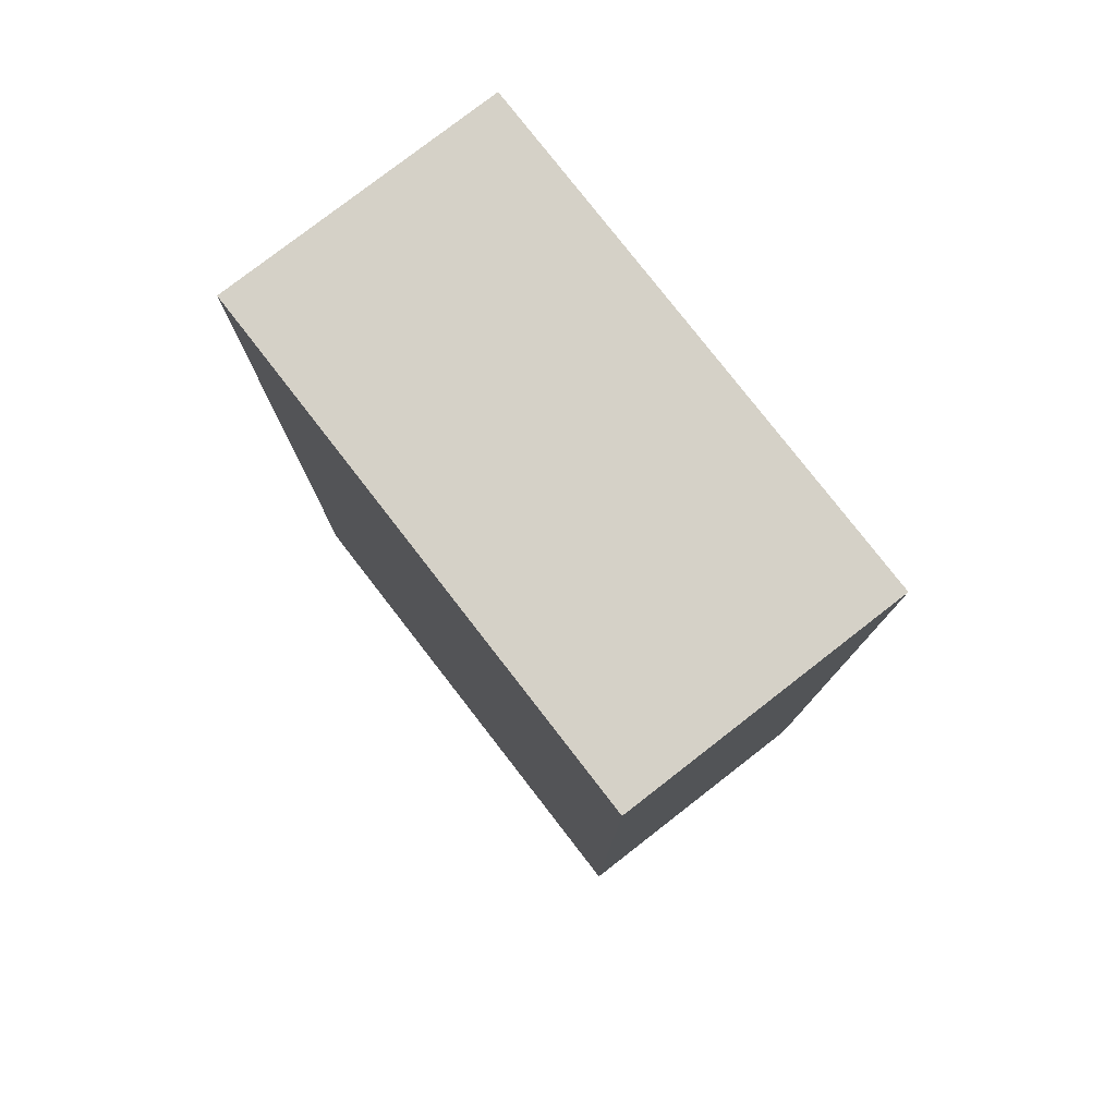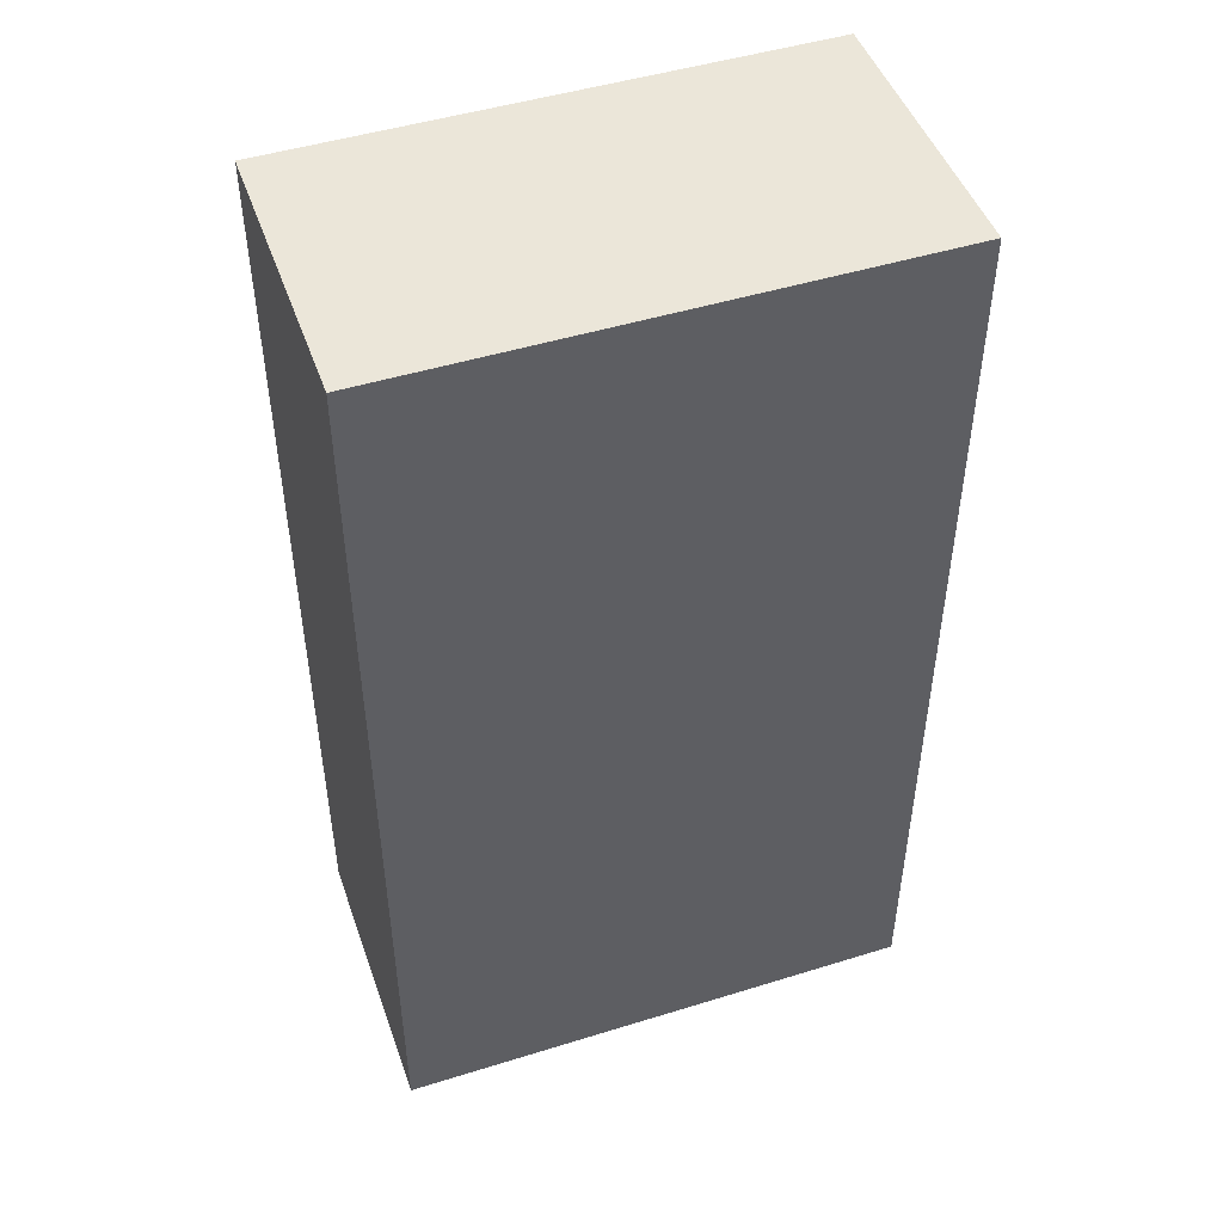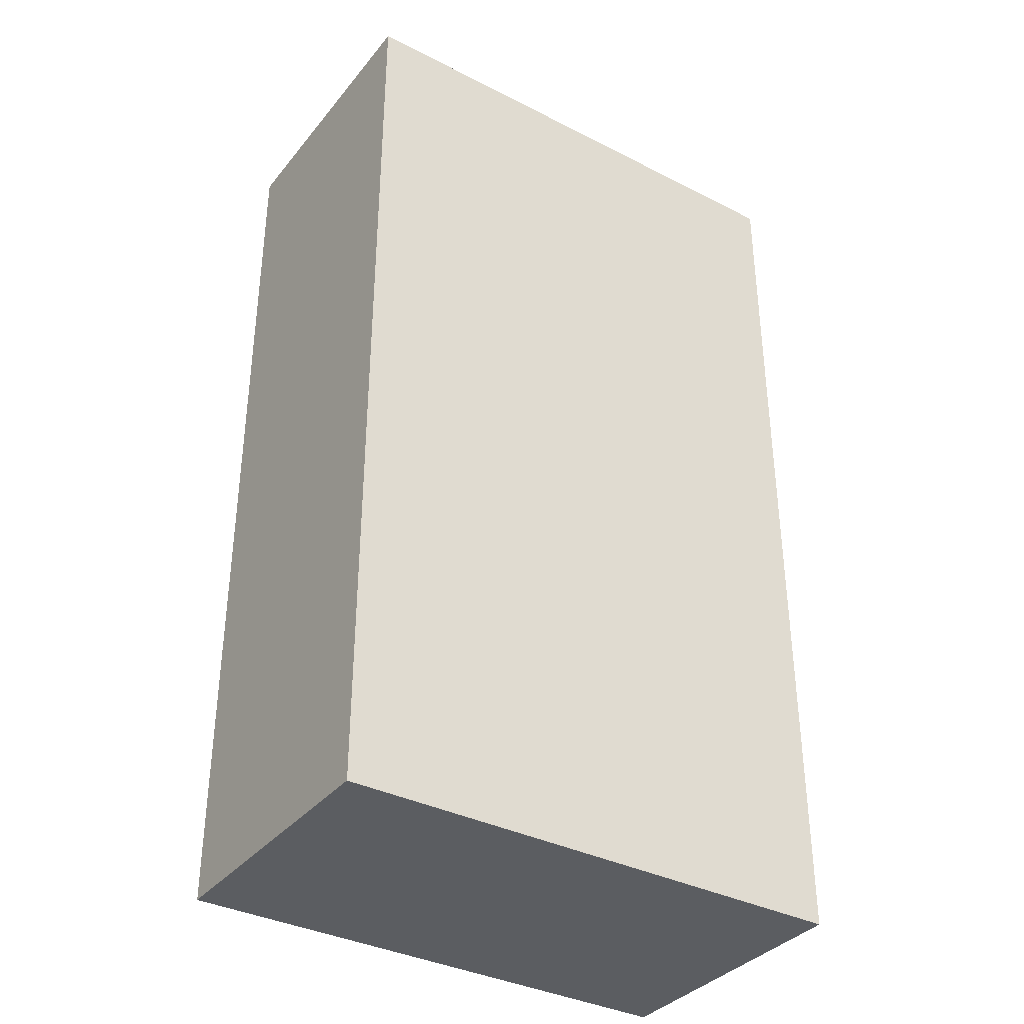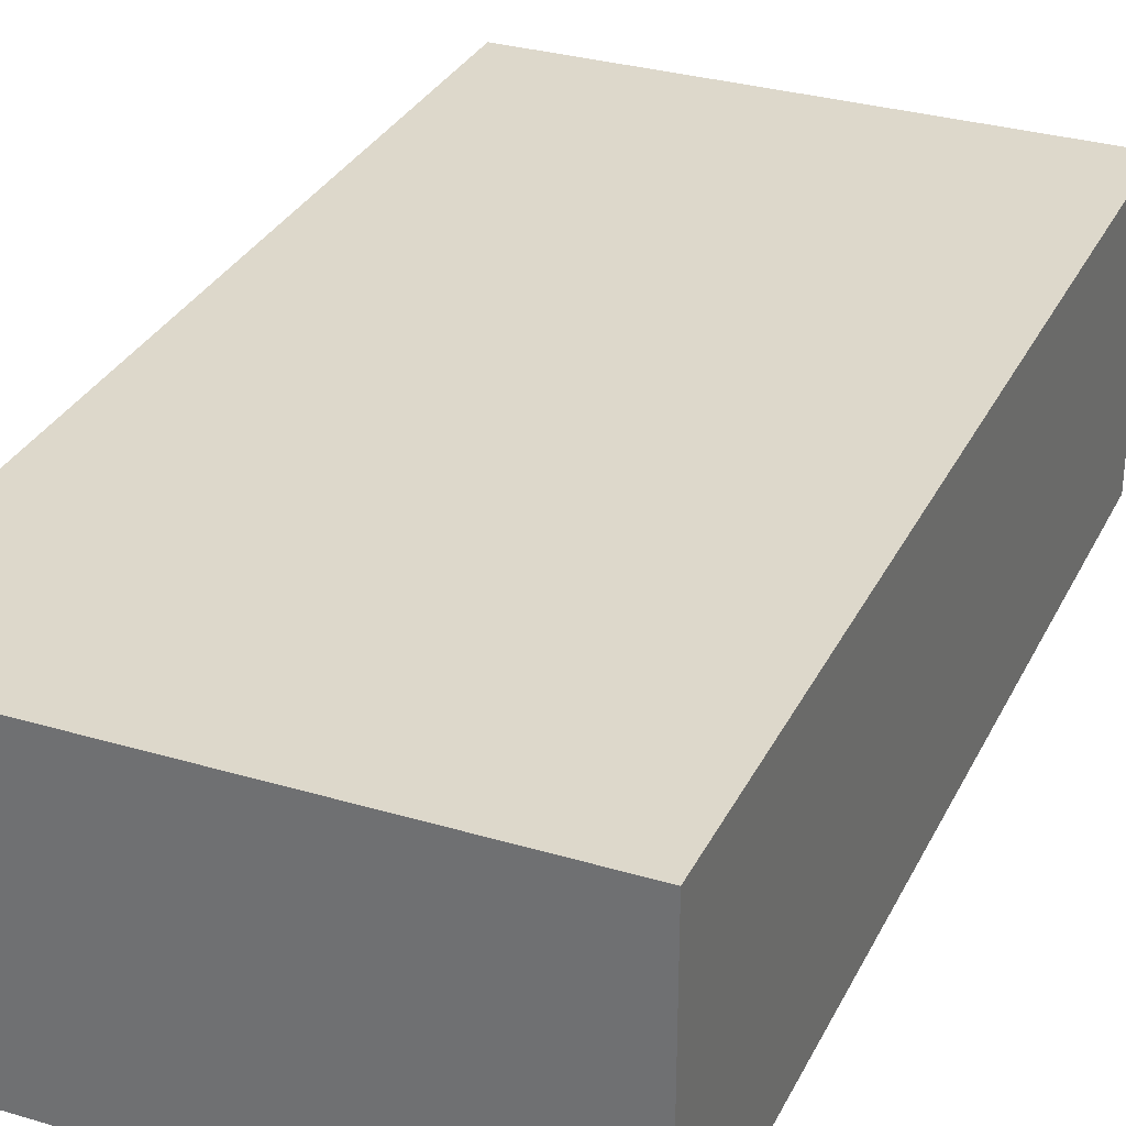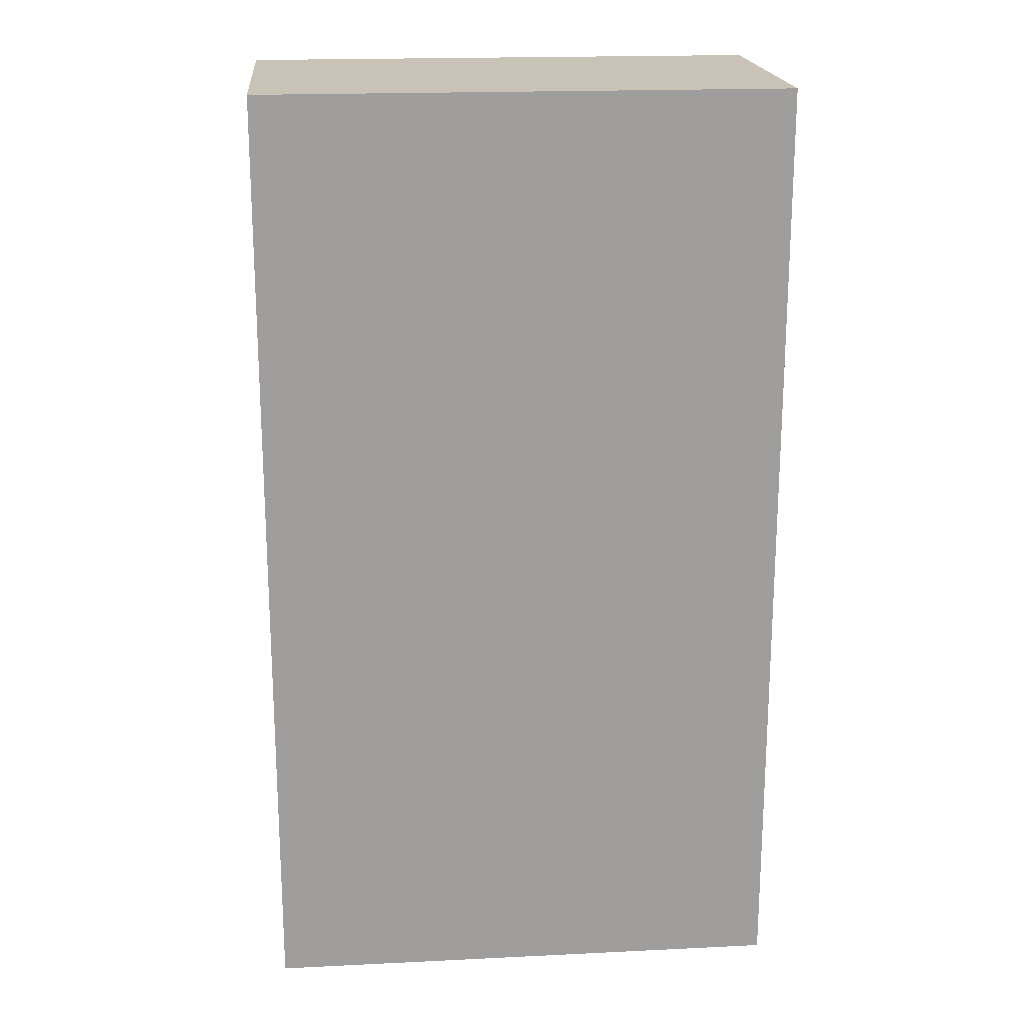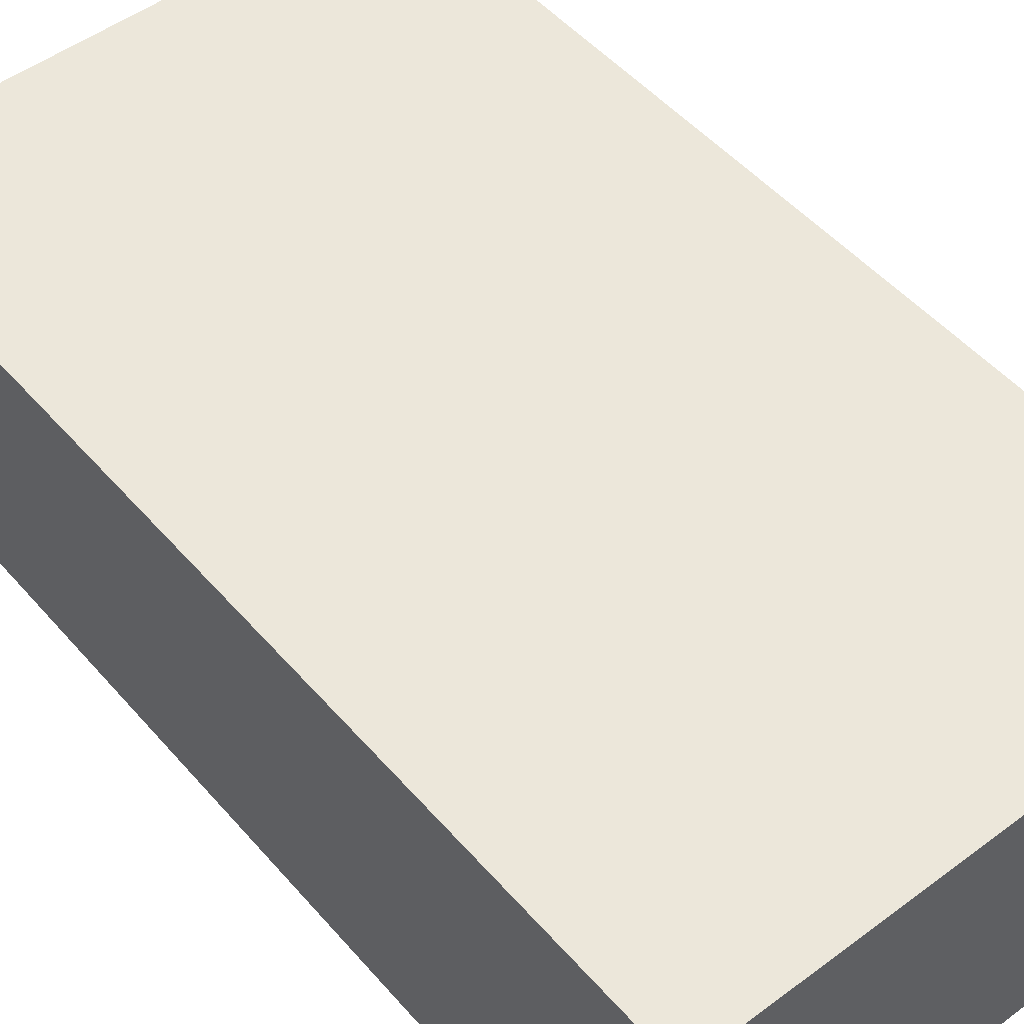
<metadata>
{"format":"obj","ext":"obj","renderer":"f3d","projection":"perspective","resolution":1024,"background":"white","views":[{"elev":78.8,"azim":-127.8,"up":"+Y"},{"elev":47.8,"azim":-19.2,"up":"+Y"},{"elev":-36.0,"azim":146.3,"up":"+Y"},{"elev":31.4,"azim":-157.1,"up":"+Z"},{"elev":19.4,"azim":174.8,"up":"+Y"},{"elev":50.3,"azim":-39.3,"up":"+Z"}]}
</metadata>
<code>
v -13.89 5 0
v -8.333 5 0
v -8.333 -5 0
v -13.89 -5 0
v -8.333 -5 3
v -13.89 -5 3
v -8.333 5 3
v -13.89 5 3
f 4 1 2 3
f 6 4 3 5
f 5 3 2 7
f 7 2 1 8
f 8 1 4 6
f 8 6 5 7

</code>
